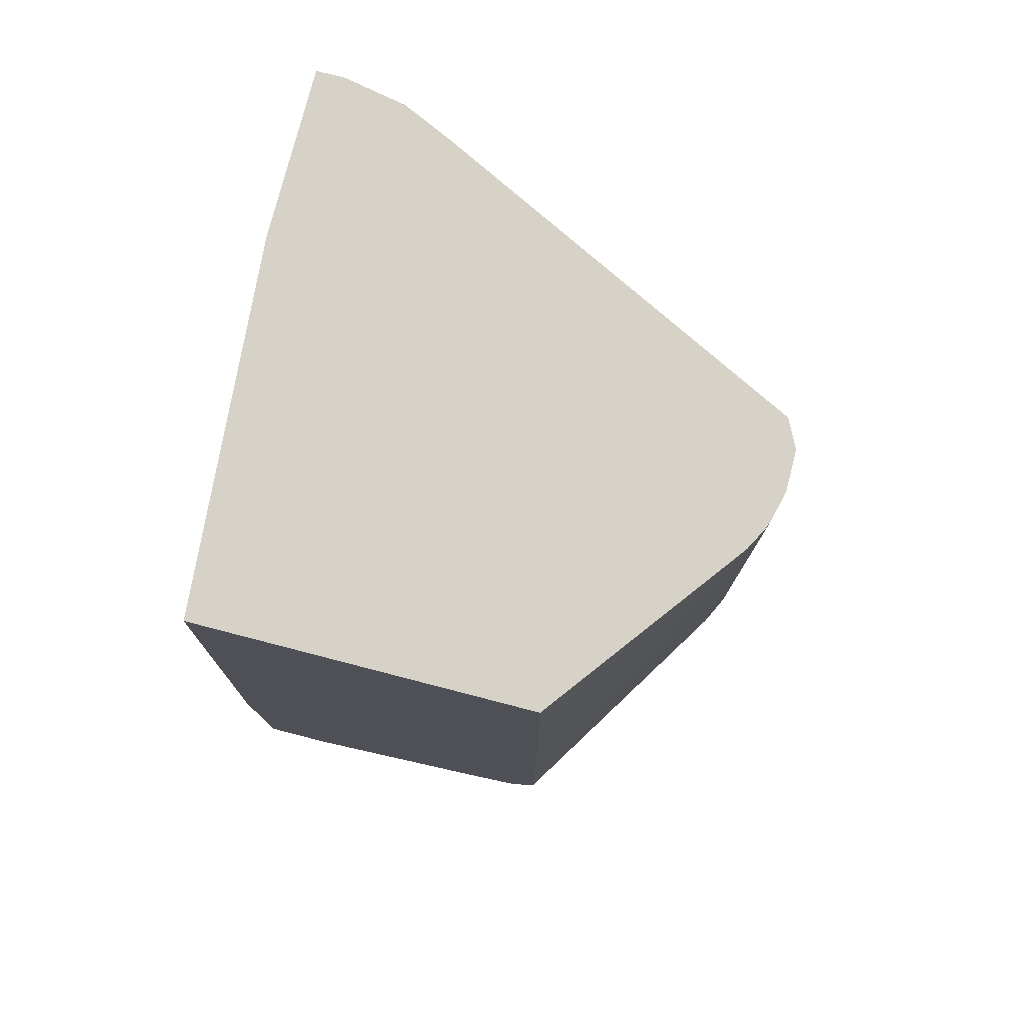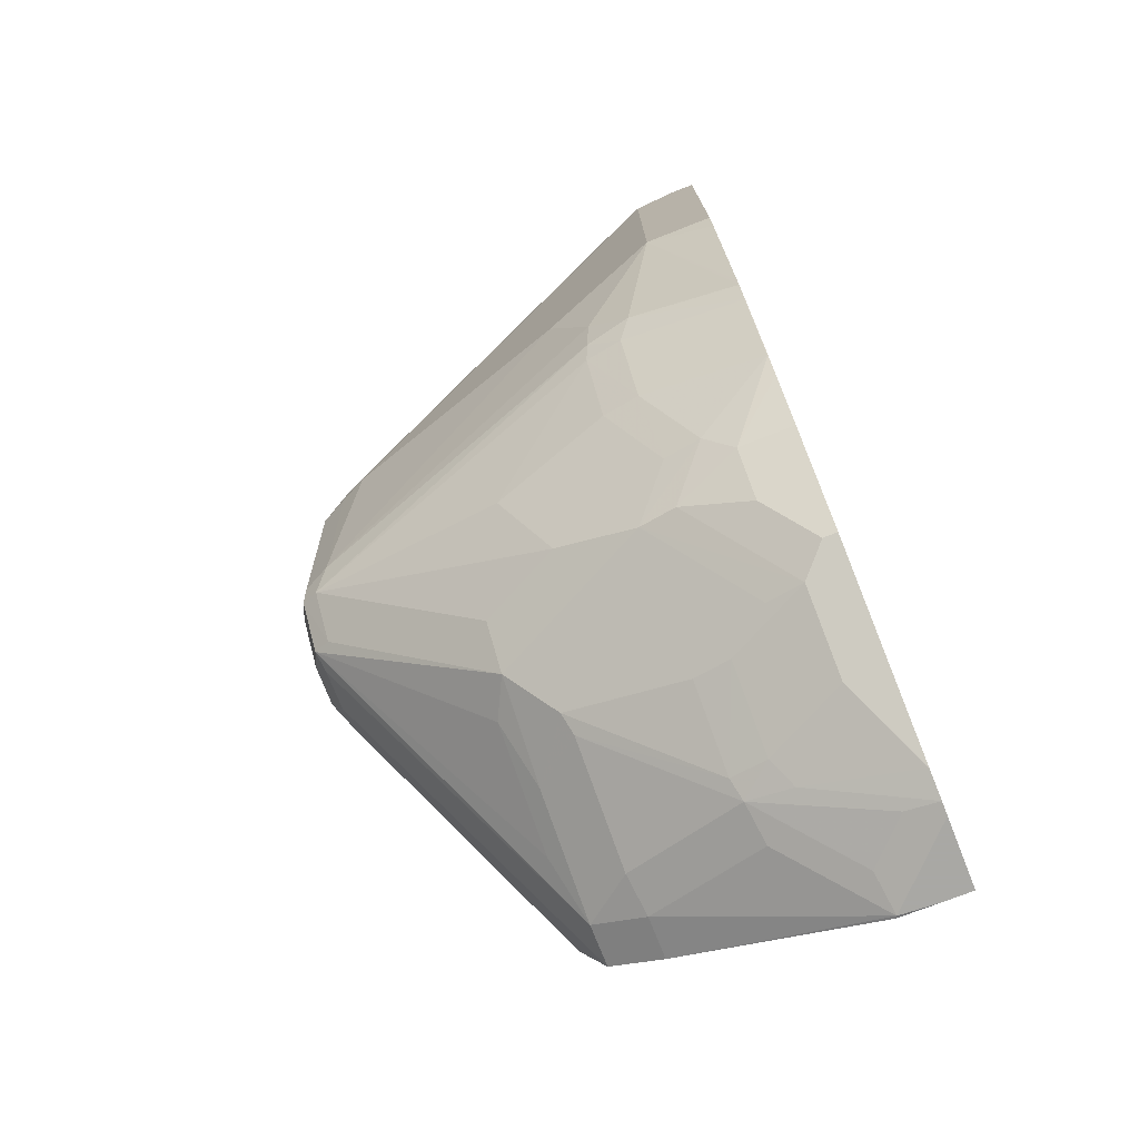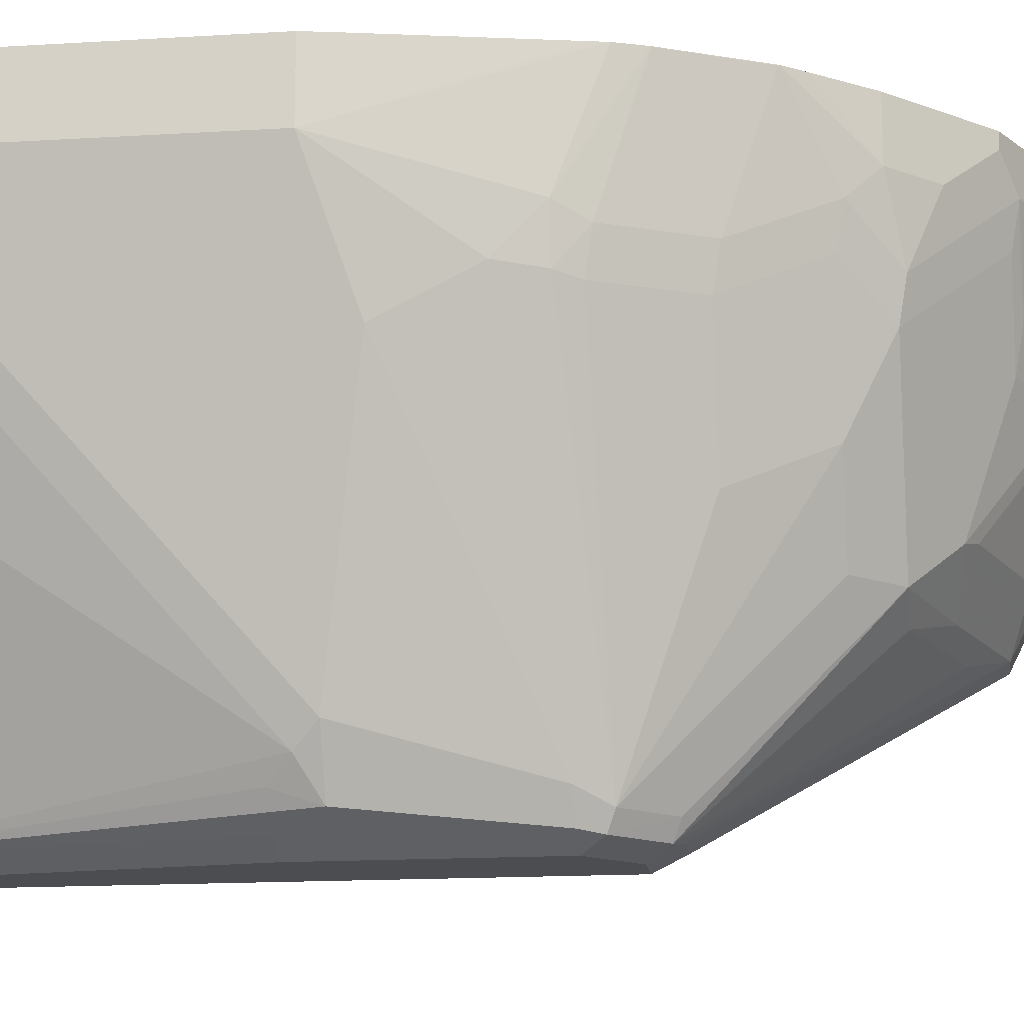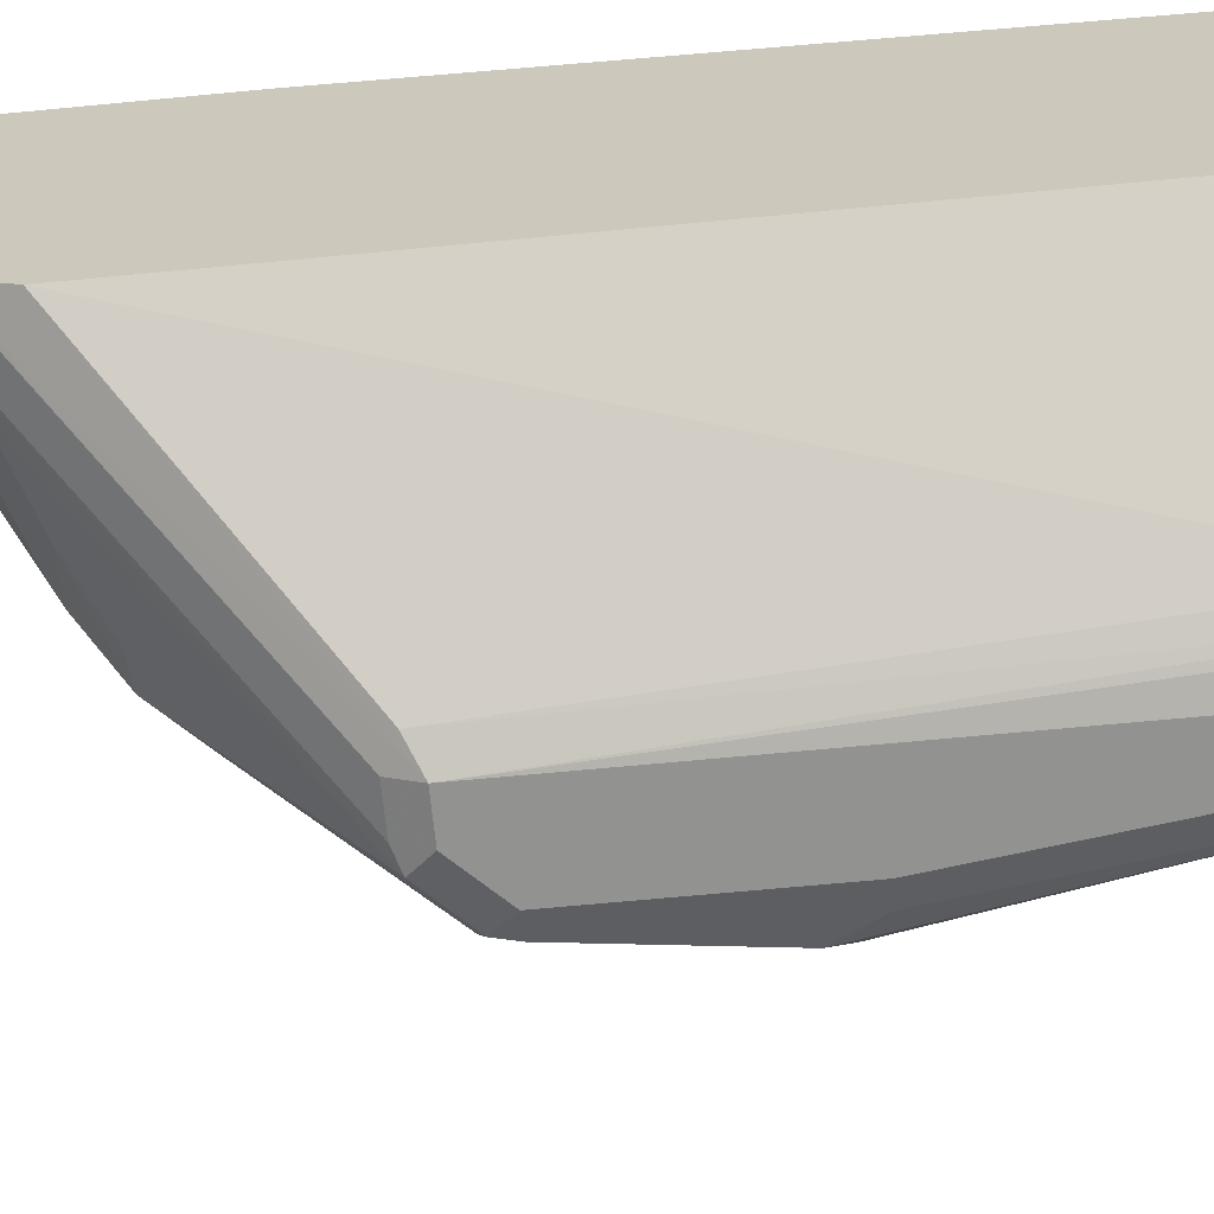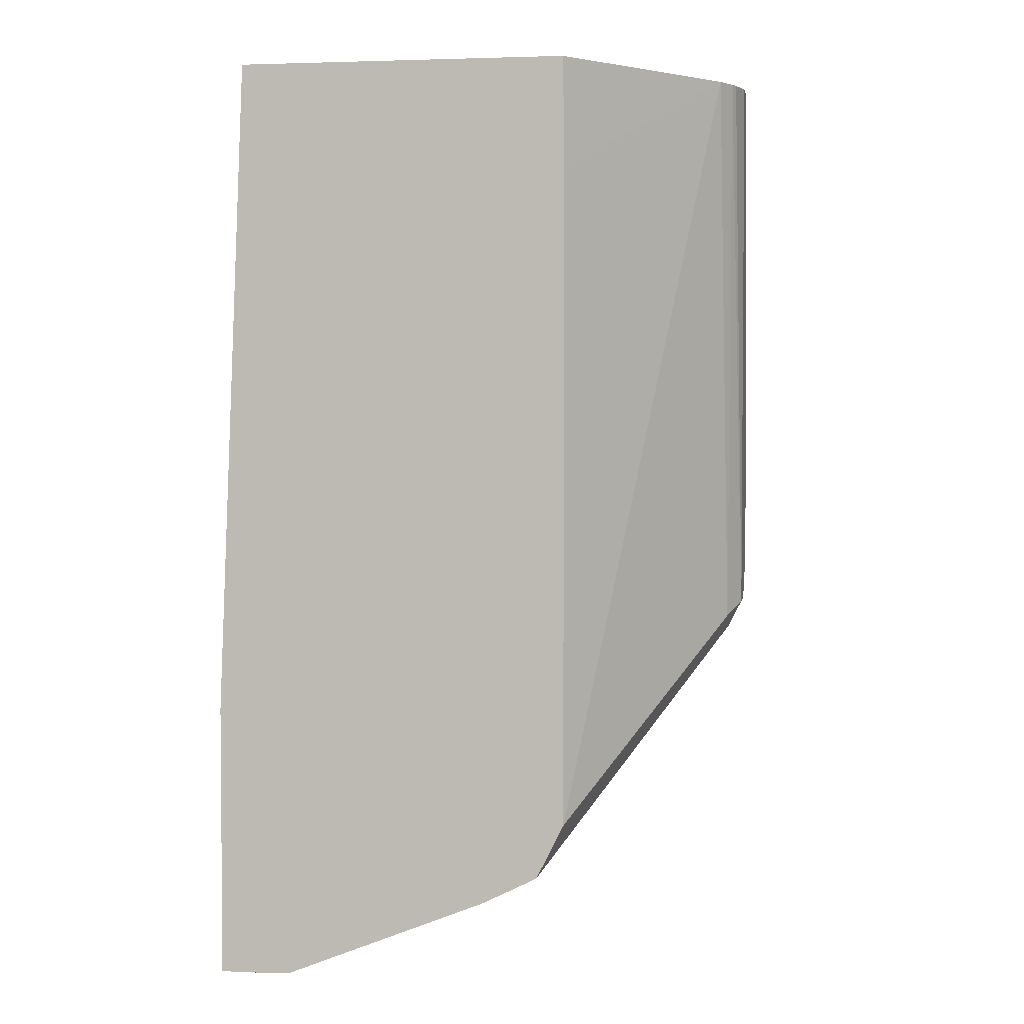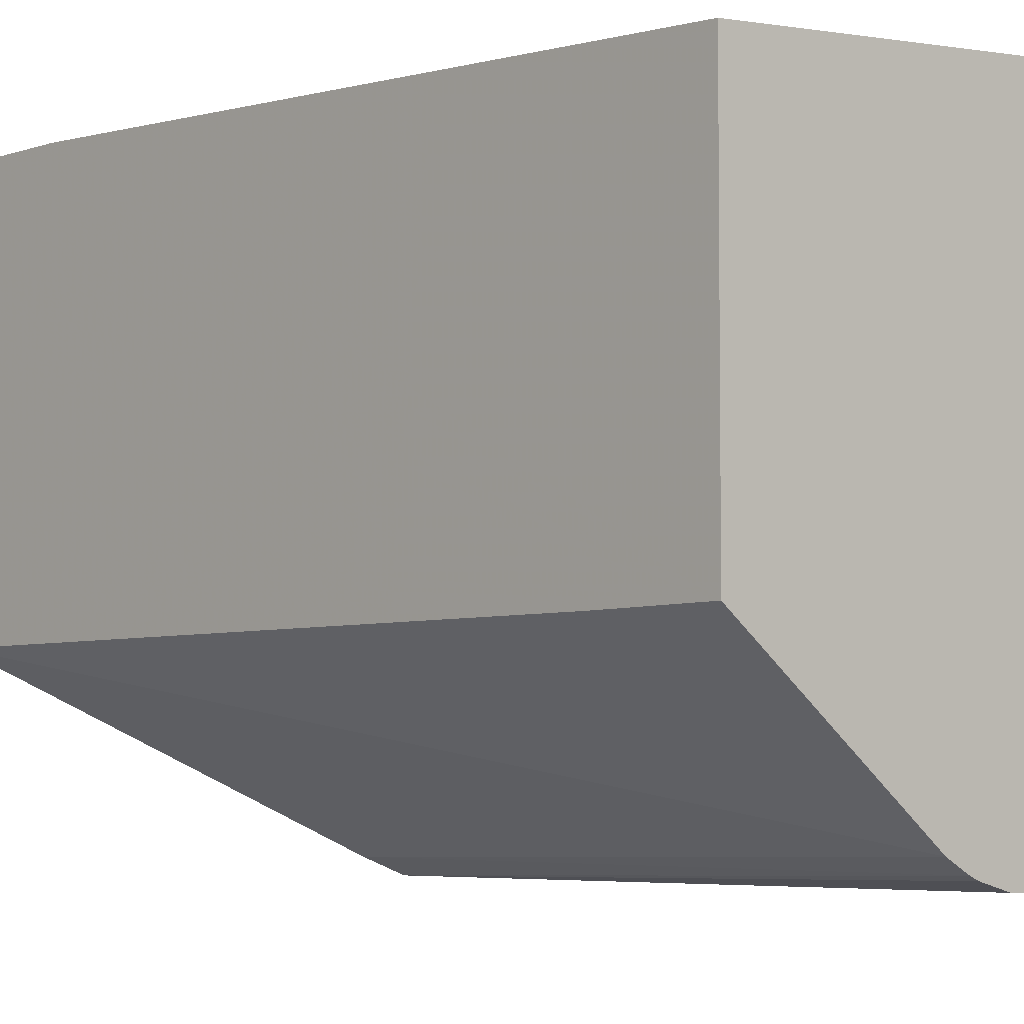
<metadata>
{"format":"obj","ext":"obj","renderer":"f3d","projection":"perspective","resolution":1024,"background":"white","views":[{"elev":77.6,"azim":-75.5,"up":"+Z"},{"elev":-75.0,"azim":111.5,"up":"+Z"},{"elev":-15.8,"azim":97.3,"up":"+Y"},{"elev":-66.3,"azim":-84.5,"up":"+Y"},{"elev":3.1,"azim":-80.7,"up":"+Z"},{"elev":-5.0,"azim":-42.4,"up":"+Y"}]}
</metadata>
<code>
v 0.06096 -0.3308 -0.4839
v 0.1563 -0.403 -0.4839
v 0.06096 -0.1657 -0.4839
v 0.06096 -0.3314 -0.5386
v 0.1671 -0.4088 -0.4839
v 0.06096 -0.3314 -0.87
v 0.1726 -0.4074 -0.7733
v 0.2453 -0.1516 -0.4839
v 0.06096 -0.1516 -0.8149
v 0.1713 -0.4105 -0.4839
v 0.1865 -0.4143 -0.7664
v 0.06096 -0.318 -0.8968
v 0.3314 -0.1516 -0.4839
v 0.06096 -0.1516 -0.9529
v 0.1865 -0.4143 -0.4839
v 0.1865 -0.4074 -0.7802
v 0.2071 -0.4143 -0.7664
v 0.06096 -0.3176 -0.8976
v 0.3314 -0.1657 -0.4839
v 0.3314 -0.1516 -0.6629
v 0.09702 -0.1516 -0.9529
v 0.06096 -0.1657 -0.9529
v 0.2071 -0.4143 -0.4839
v 0.2071 -0.4074 -0.7802
v 0.2175 -0.4091 -0.7768
v 0.2382 -0.4091 -0.7561
v 0.2279 -0.4143 -0.7457
v 0.08288 -0.3176 -0.8976
v 0.06096 -0.3038 -0.9045
v 0.3255 -0.1939 -0.4839
v 0.3262 -0.1968 -0.4868
v 0.3314 -0.1864 -0.4972
v 0.3314 -0.1864 -0.6629
v 0.3286 -0.1516 -0.677
v 0.1036 -0.1516 -0.9514
v 0.1036 -0.1683 -0.9477
v 0.08288 -0.189 -0.9477
v 0.06215 -0.1864 -0.9529
v 0.06096 -0.1864 -0.9524
v 0.2209 -0.4074 -0.4839
v 0.2279 -0.4143 -0.6422
v 0.2209 -0.4005 -0.7802
v 0.1139 -0.3262 -0.8803
v 0.1761 -0.3262 -0.8596
v 0.1968 -0.3159 -0.8596
v 0.2417 -0.4005 -0.7595
v 0.2486 -0.3936 -0.7457
v 0.2417 -0.4074 -0.7457
v 0.2555 -0.4005 -0.6629
v 0.08288 -0.3038 -0.9045
v 0.1036 -0.2926 -0.9062
v 0.145 -0.3176 -0.8769
v 0.06096 -0.29 -0.9114
v 0.324 -0.1997 -0.4839
v 0.3132 -0.2229 -0.4839
v 0.2848 -0.3003 -0.5283
v 0.2641 -0.3832 -0.6525
v 0.2693 -0.3728 -0.6629
v 0.29 -0.3107 -0.6422
v 0.3107 -0.2486 -0.6836
v 0.3107 -0.2279 -0.725
v 0.3107 -0.2071 -0.7457
v 0.3092 -0.1516 -0.7664
v 0.3107 -0.1516 -0.7598
v 0.1167 -0.1516 -0.9463
v 0.1243 -0.2071 -0.9321
v 0.1243 -0.2305 -0.9269
v 0.06096 -0.1876 -0.9523
v 0.1036 -0.2279 -0.9321
v 0.08288 -0.29 -0.9114
v 0.2279 -0.3936 -0.4839
v 0.2417 -0.4074 -0.6422
v 0.2563 -0.3936 -0.6422
v 0.1761 -0.2952 -0.8803
v 0.2382 -0.233 -0.8596
v 0.2382 -0.2745 -0.8389
v 0.2175 -0.3159 -0.8389
v 0.3003 -0.233 -0.7561
v 0.3055 -0.2305 -0.7457
v 0.2589 -0.2952 -0.7975
v 0.2624 -0.3866 -0.6629
v 0.1657 -0.2926 -0.8855
v 0.2969 -0.2555 -0.4839
v 0.3038 -0.2141 -0.7595
v 0.3041 -0.1516 -0.7796
v 0.1177 -0.1516 -0.9458
v 0.1174 -0.1519 -0.9459
v 0.1381 -0.2141 -0.9252
v 0.1347 -0.233 -0.9218
v 0.1761 -0.233 -0.901
v 0.2417 -0.2141 -0.8631
v 0.2624 -0.1933 -0.8424
v 0.2589 -0.2123 -0.8389
v 0.1968 -0.1916 -0.901
v 0.2002 -0.1726 -0.9045
v 0.2589 -0.2538 -0.8182
v 0.2796 -0.233 -0.7975
v 0.2831 -0.2141 -0.801
v 0.3038 -0.1519 -0.7802
v 0.3036 -0.1516 -0.7806
v 0.1799 -0.1516 -0.9147
v 0.1588 -0.1726 -0.9252
v 0.1795 -0.2141 -0.9045
v 0.2347 -0.1795 -0.8769
v 0.2555 -0.1795 -0.8562
v 0.2829 -0.1516 -0.822
v 0.2831 -0.1519 -0.8217
v 0.2002 -0.1516 -0.9045
v 0.214 -0.1588 -0.8976
v 0.2752 -0.1516 -0.8318
v 0.2555 -0.1516 -0.8562
v 0.214 -0.1516 -0.8976
f 46 76 80
f 47 49 48
f 47 81 49
f 47 58 81
f 47 61 60
f 47 79 61
f 46 79 47
f 46 77 76
f 49 81 57
f 47 60 58
f 49 57 73
f 57 81 58
f 51 70 67
f 51 67 82
f 52 82 74
f 55 83 56
f 56 83 71
f 61 79 62
f 62 79 84
f 62 84 85
f 46 78 79
f 62 85 63
f 65 86 87
f 50 70 51
f 45 76 77
f 37 69 38
f 45 74 75
f 65 87 66
f 33 62 63
f 33 63 64
f 33 64 34
f 35 65 66
f 35 66 67
f 35 67 36
f 36 67 37
f 37 67 69
f 38 68 39
f 38 69 70
f 45 75 76
f 38 70 53
f 40 56 71
f 40 41 72
f 40 72 49
f 40 49 73
f 40 73 57
f 40 57 56
f 41 49 72
f 42 45 77
f 42 77 46
f 44 52 45
f 45 52 74
f 38 53 68
f 66 88 67
f 92 98 93
f 67 88 89
f 90 103 95
f 90 95 94
f 91 104 105
f 91 105 92
f 91 95 104
f 92 105 106
f 92 106 107
f 92 107 98
f 93 98 97
f 93 97 96
f 95 103 102
f 89 103 90
f 95 102 101
f 95 108 112
f 95 112 109
f 95 109 104
f 99 107 100
f 100 107 106
f 104 109 105
f 105 110 106
f 105 109 112
f 105 112 111
f 105 111 110
f 33 61 62
f 95 101 108
f 66 87 88
f 88 103 89
f 87 102 88
f 67 89 82
f 67 70 69
f 74 82 89
f 74 89 90
f 74 90 75
f 75 91 92
f 75 92 93
f 75 93 96
f 75 96 76
f 75 90 94
f 75 94 95
f 88 102 103
f 75 95 91
f 78 84 79
f 78 80 97
f 78 97 98
f 78 98 84
f 80 96 97
f 84 99 85
f 84 98 107
f 84 107 99
f 85 99 100
f 86 101 102
f 86 102 87
f 76 96 80
f 33 60 61
f 46 80 78
f 33 59 58
f 3 8 9
f 5 7 11
f 5 11 10
f 6 12 11
f 6 11 7
f 8 13 20
f 8 20 34
f 8 34 64
f 8 64 63
f 8 63 85
f 8 85 100
f 2 7 5
f 8 100 106
f 8 110 111
f 8 111 112
f 8 112 108
f 8 108 101
f 8 101 86
f 8 86 65
f 8 65 35
f 8 35 21
f 8 21 14
f 8 14 9
f 10 11 15
f 8 106 110
f 11 12 16
f 2 6 7
f 1 4 2
f 1 2 5
f 1 5 10
f 1 10 15
f 1 15 23
f 1 23 40
f 1 40 71
f 1 71 83
f 1 83 55
f 1 55 54
f 1 54 30
f 1 30 19
f 2 4 6
f 1 19 13
f 1 8 3
f 1 3 9
f 1 9 14
f 1 14 22
f 1 22 39
f 1 39 68
f 1 68 53
f 1 53 29
f 1 29 18
f 1 18 12
f 1 12 6
f 1 13 8
f 11 16 24
f 1 6 4
f 11 17 27
f 25 43 44
f 25 44 45
f 25 45 42
f 26 42 46
f 26 46 47
f 26 47 48
f 26 48 27
f 27 48 49
f 27 49 41
f 28 50 51
f 28 51 82
f 25 28 43
f 28 52 44
f 29 53 70
f 29 70 50
f 30 54 31
f 31 54 55
f 31 55 56
f 31 56 57
f 31 57 32
f 32 57 58
f 32 58 59
f 32 59 33
f 11 24 17
f 28 44 43
f 25 42 26
f 28 82 52
f 23 41 40
f 11 27 41
f 24 28 25
f 11 41 23
f 11 23 15
f 12 18 16
f 13 19 32
f 13 32 33
f 13 33 20
f 14 38 22
f 16 18 28
f 16 28 24
f 17 24 25
f 17 25 26
f 14 21 38
f 17 26 27
f 21 37 38
f 21 36 37
f 21 35 36
f 33 58 60
f 20 33 34
f 22 38 39
f 19 30 31
f 18 50 28
f 18 29 50
f 19 31 32

</code>
